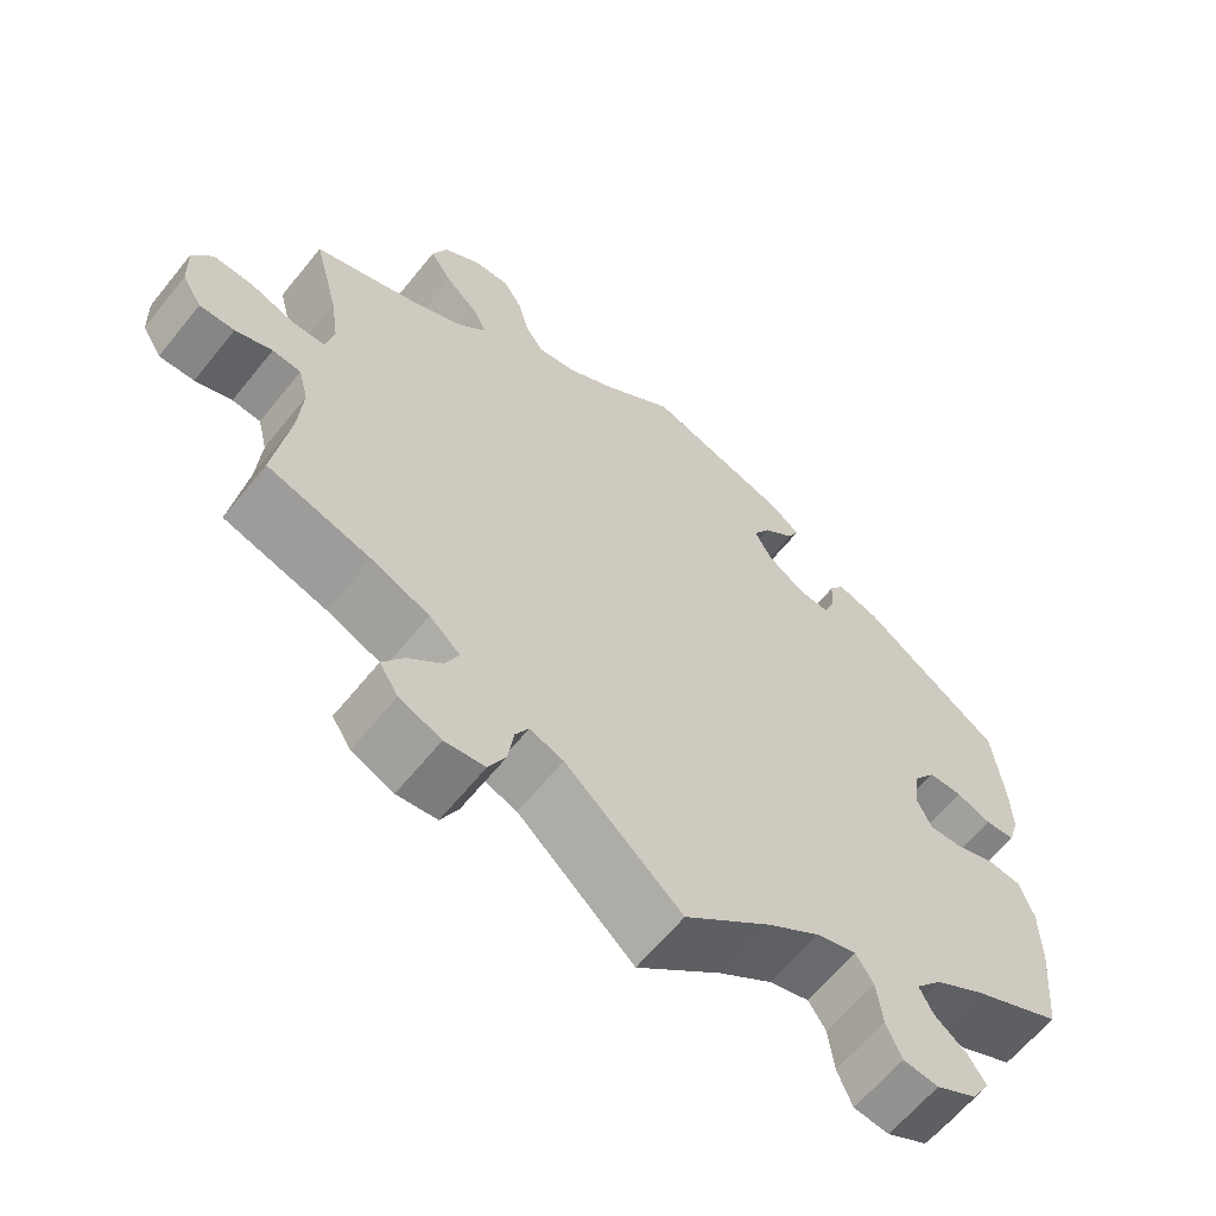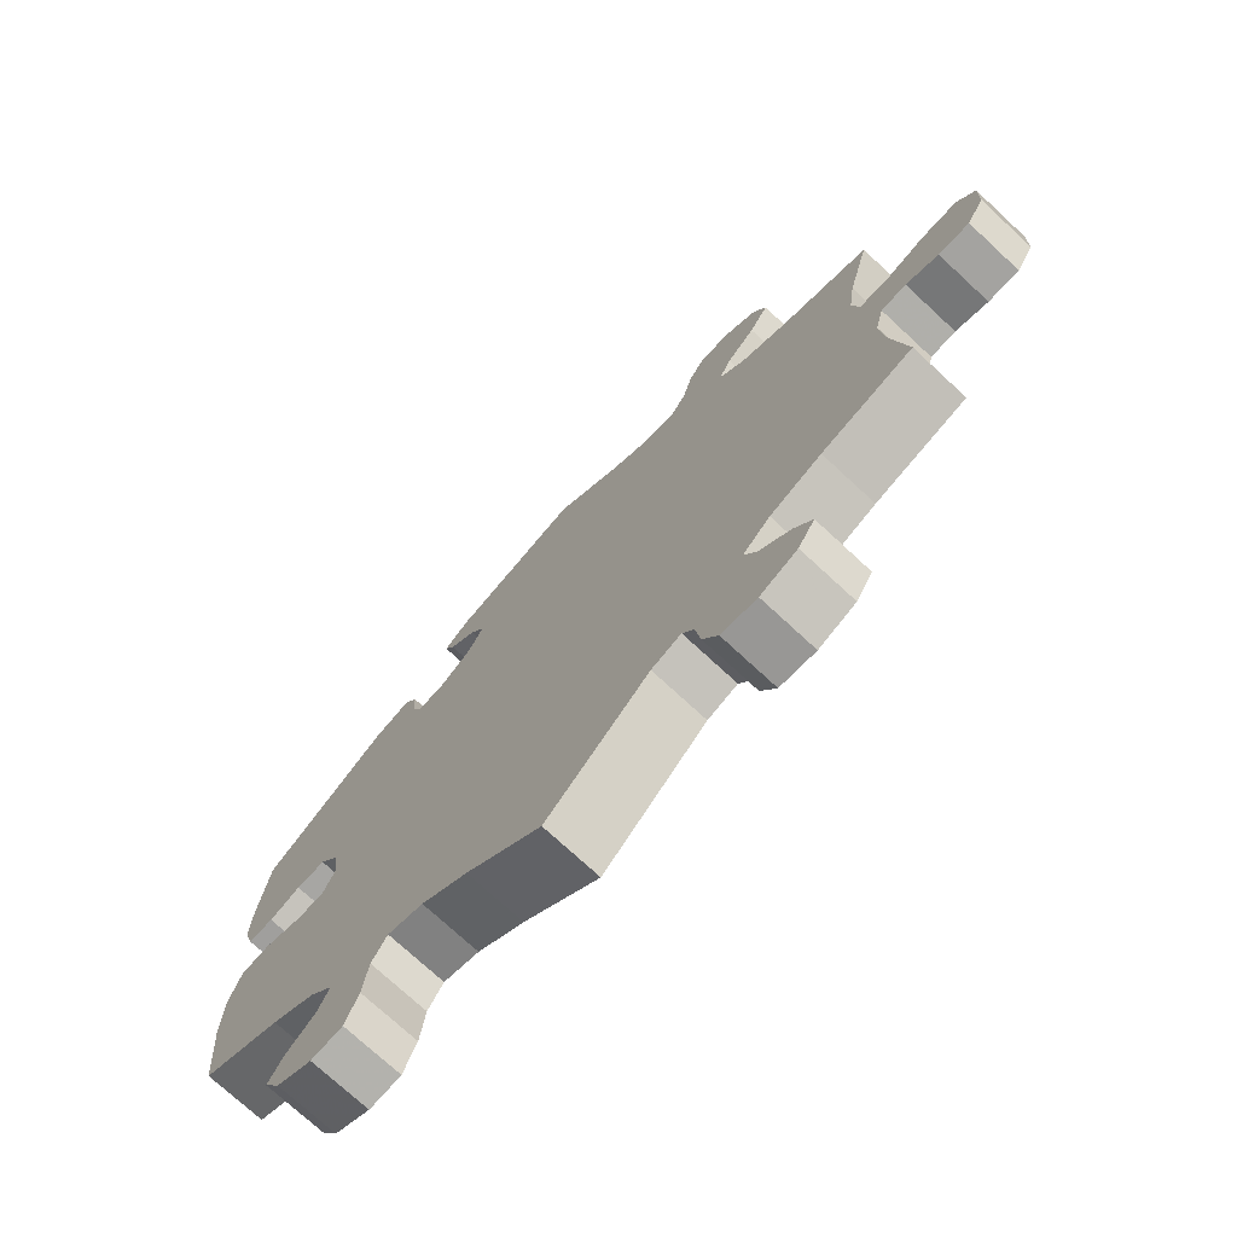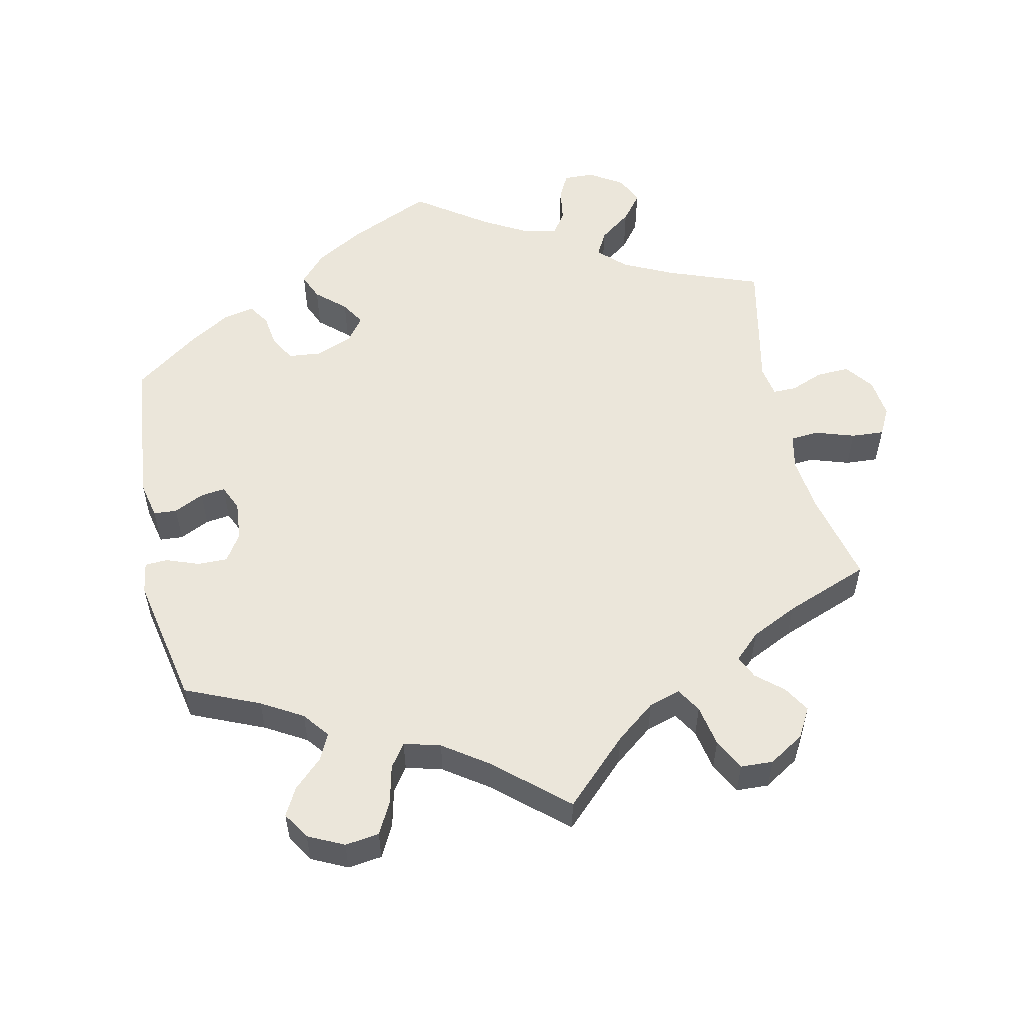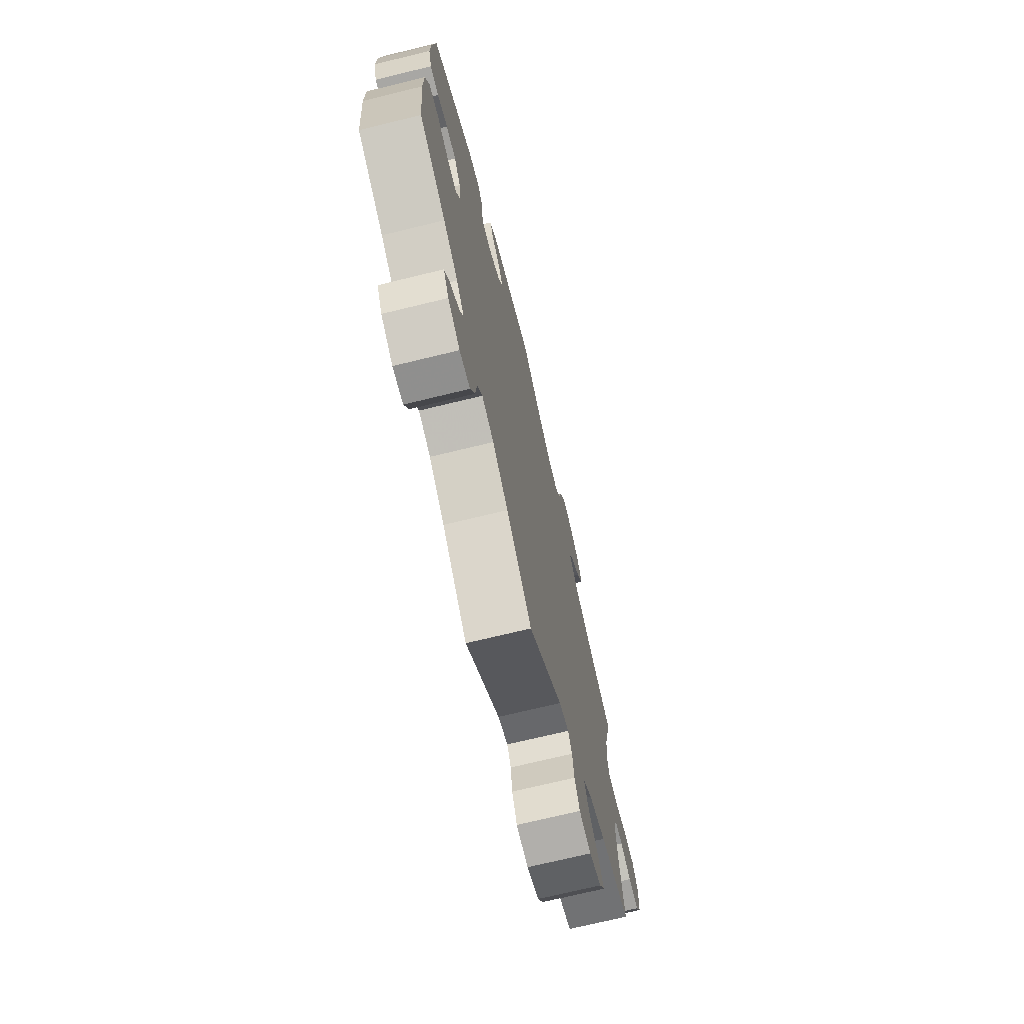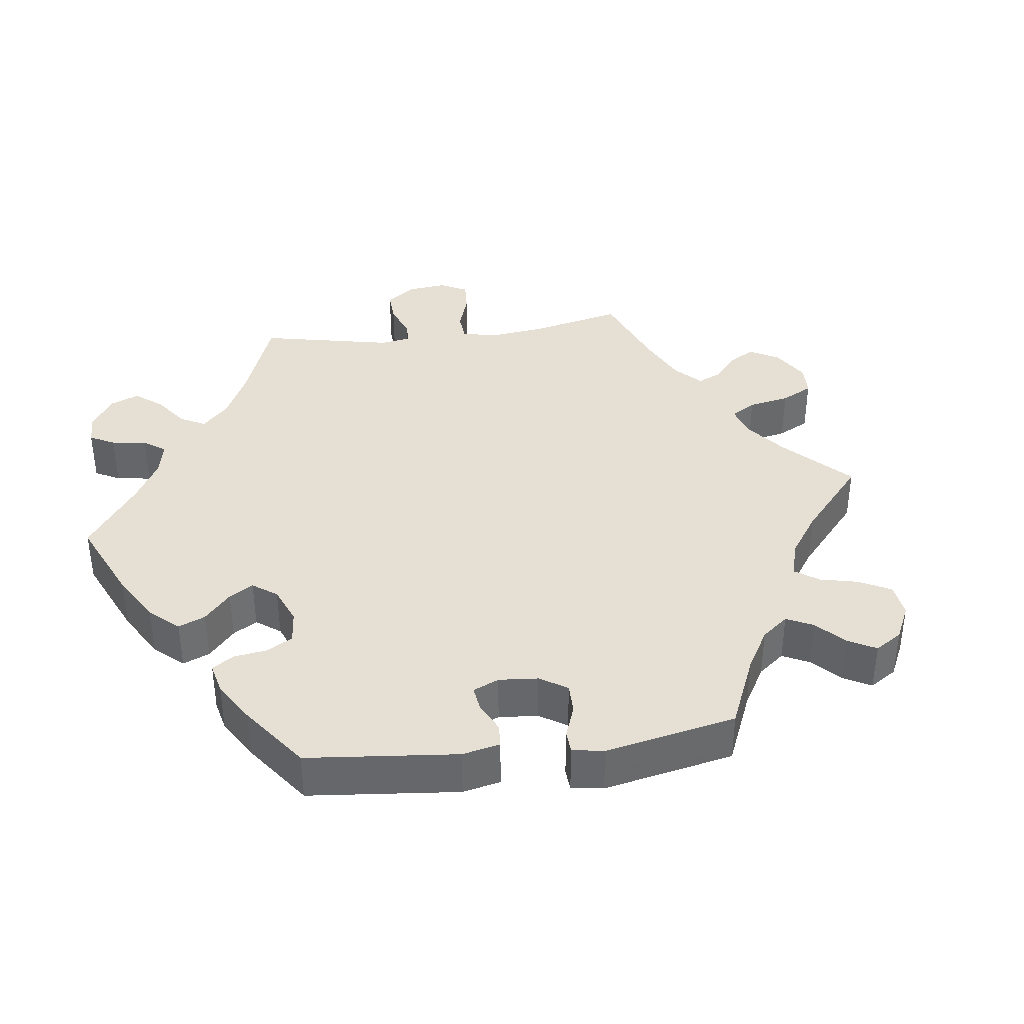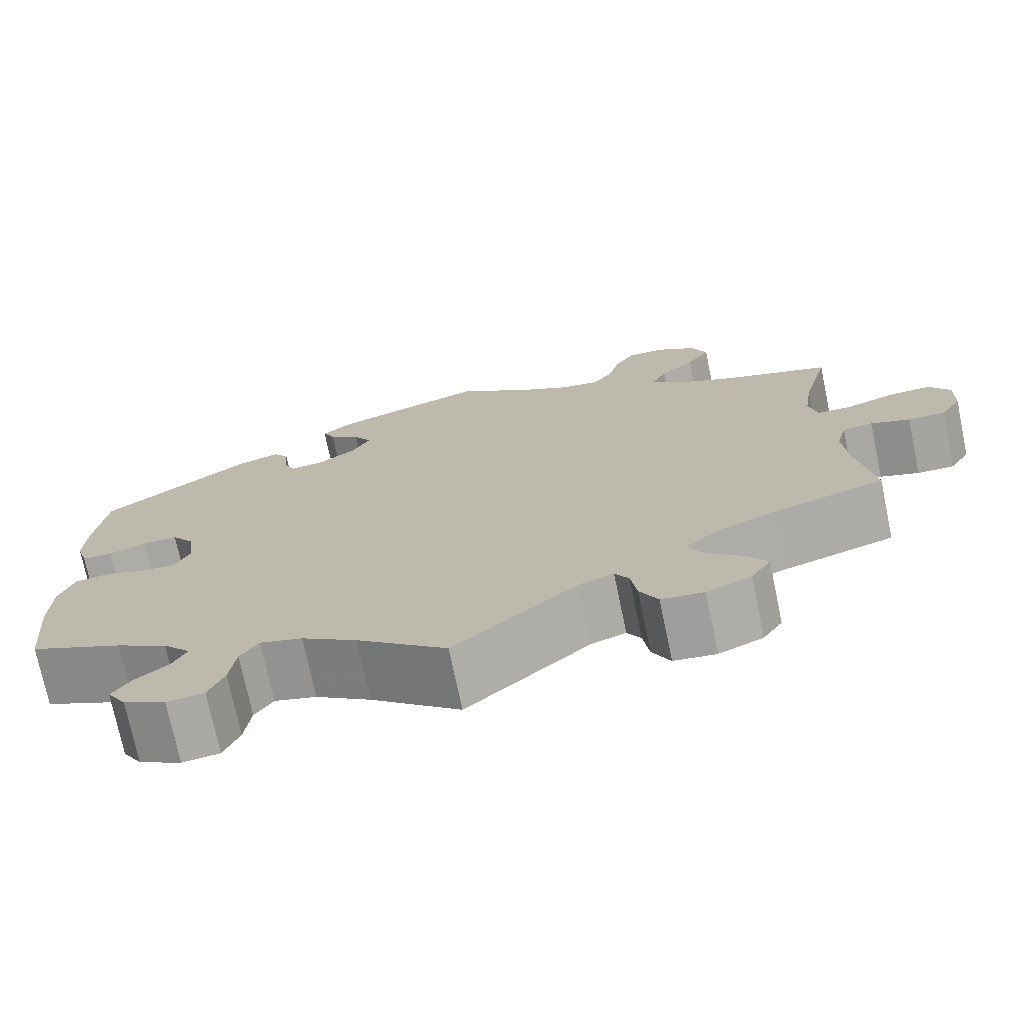
<metadata>
{"format":"obj","ext":"obj","renderer":"f3d","projection":"perspective","resolution":1024,"background":"white","views":[{"elev":-62.8,"azim":141.1,"up":"+Z"},{"elev":-74.1,"azim":47.2,"up":"+Z"},{"elev":54.7,"azim":48.1,"up":"+Y"},{"elev":-71.6,"azim":-76.3,"up":"+Z"},{"elev":38.1,"azim":-37.4,"up":"+Y"},{"elev":-73.8,"azim":11.8,"up":"+Z"}]}
</metadata>
<code>
v -0.513 0.07 -0.161
v -0.512 0.07 -0.085
v -0.495 0.07 -0.034
v -0.455 0.07 -0.029
v -0.404 0.07 -0.046
v -0.365 0.07 -0.047
v -0.348 0.07 -0.009
v -0.355 0.07 0.046
v -0.382 0.07 0.084
v -0.423 0.07 0.084
v -0.466 0.07 0.067
v -0.502 0.07 0.069
v -0.515 0.07 0.112
v -0.513 0.07 0.178
v -0.5 0.07 0.289
v -0.329 0.07 0.411
v -0.278 0.07 0.427
v -0.26 0.07 0.4
v -0.257 0.07 0.354
v -0.244 0.07 0.322
v -0.205 0.07 0.326
v -0.16 0.07 0.357
v -0.139 0.07 0.397
v -0.16 0.07 0.433
v -0.197 0.07 0.464
v -0.211 0.07 0.492
v -0.176 0.07 0.52
v 0 0.07 0.578
v 0.089 0.07 0.511
v 0.146 0.07 0.478
v 0.192 0.07 0.471
v 0.215 0.07 0.505
v 0.228 0.07 0.557
v 0.251 0.07 0.594
v 0.295 0.07 0.592
v 0.34 0.07 0.561
v 0.358 0.07 0.517
v 0.331 0.07 0.475
v 0.291 0.07 0.438
v 0.274 0.07 0.402
v 0.311 0.07 0.365
v 0.378 0.07 0.333
v 0.501 0.07 0.29
v 0.47 0.07 0.171
v 0.46 0.07 0.102
v 0.47 0.07 0.057
v 0.51 0.07 0.056
v 0.565 0.07 0.075
v 0.614 0.07 0.077
v 0.638 0.07 0.039
v 0.636 0.07 -0.019
v 0.612 0.07 -0.059
v 0.569 0.07 -0.058
v 0.524 0.07 -0.042
v 0.489 0.07 -0.045
v 0.477 0.07 -0.093
v 0.482 0.07 -0.165
v 0.501 0.07 -0.289
v 0.375 0.07 -0.327
v 0.304 0.07 -0.357
v 0.266 0.07 -0.391
v 0.283 0.07 -0.427
v 0.325 0.07 -0.465
v 0.35 0.07 -0.503
v 0.327 0.07 -0.539
v 0.276 0.07 -0.561
v 0.227 0.07 -0.555
v 0.206 0.07 -0.514
v 0.199 0.07 -0.465
v 0.183 0.07 -0.437
v 0.142 0.07 -0.452
v 0.001 0.07 -0.578
v -0.103 0.07 -0.491
v -0.167 0.07 -0.447
v -0.216 0.07 -0.433
v -0.237 0.07 -0.466
v -0.244 0.07 -0.522
v -0.262 0.07 -0.566
v -0.305 0.07 -0.571
v -0.354 0.07 -0.545
v -0.376 0.07 -0.509
v -0.355 0.07 -0.476
v -0.316 0.07 -0.445
v -0.3 0.07 -0.412
v -0.332 0.07 -0.375
v -0.392 0.07 -0.339
v -0.501 0.07 -0.288
v -0.513 0 -0.161
v -0.512 0 -0.085
v -0.495 0 -0.034
v -0.455 0 -0.029
v -0.404 0 -0.046
v -0.365 0 -0.047
v -0.348 0 -0.009
v -0.355 0 0.046
v -0.382 0 0.084
v -0.423 0 0.084
v -0.466 0 0.067
v -0.502 0 0.069
v -0.515 0 0.112
v -0.513 0 0.178
v -0.5 0 0.289
v -0.329 0 0.411
v -0.278 0 0.427
v -0.26 0 0.4
v -0.257 0 0.354
v -0.244 0 0.322
v -0.205 0 0.326
v -0.16 0 0.357
v -0.139 0 0.397
v -0.16 0 0.433
v -0.197 0 0.464
v -0.211 0 0.492
v -0.176 0 0.52
v 0 0 0.578
v 0.089 0 0.511
v 0.146 0 0.478
v 0.192 0 0.471
v 0.215 0 0.505
v 0.228 0 0.557
v 0.251 0 0.594
v 0.295 0 0.592
v 0.34 0 0.561
v 0.358 0 0.517
v 0.331 0 0.475
v 0.291 0 0.438
v 0.274 0 0.402
v 0.311 0 0.365
v 0.378 0 0.333
v 0.501 0 0.29
v 0.47 0 0.171
v 0.46 0 0.102
v 0.47 0 0.057
v 0.51 0 0.056
v 0.565 0 0.075
v 0.614 0 0.077
v 0.638 0 0.039
v 0.636 0 -0.019
v 0.612 0 -0.059
v 0.569 0 -0.058
v 0.524 0 -0.042
v 0.489 0 -0.045
v 0.477 0 -0.093
v 0.482 0 -0.165
v 0.501 0 -0.289
v 0.375 0 -0.327
v 0.304 0 -0.357
v 0.266 0 -0.391
v 0.283 0 -0.427
v 0.325 0 -0.465
v 0.35 0 -0.503
v 0.327 0 -0.539
v 0.276 0 -0.561
v 0.227 0 -0.555
v 0.206 0 -0.514
v 0.199 0 -0.465
v 0.183 0 -0.437
v 0.142 0 -0.452
v 0.001 0 -0.578
v -0.103 0 -0.491
v -0.167 0 -0.447
v -0.216 0 -0.433
v -0.237 0 -0.466
v -0.244 0 -0.522
v -0.262 0 -0.566
v -0.305 0 -0.571
v -0.354 0 -0.545
v -0.376 0 -0.509
v -0.355 0 -0.476
v -0.316 0 -0.445
v -0.3 0 -0.412
v -0.332 0 -0.375
v -0.392 0 -0.339
v -0.501 0 -0.288
f 86 87 1 2
f 85 86 2 3
f 84 85 3 4
f 80 81 82 83
f 80 83 84
f 79 80 84
f 76 77 78 79
f 75 76 79 84
f 71 72 73
f 70 71 73 74
f 66 67 68 69
f 66 69 70
f 65 66 70
f 62 63 64 65
f 61 62 65 70
f 60 61 70 74
f 57 58 59
f 56 57 59 60
f 55 56 60 74
f 51 52 53 54
f 51 54 55
f 50 51 55
f 47 48 49 50
f 46 47 50 55
f 45 46 55 74
f 42 43 44
f 41 42 44 45
f 40 41 45 74
f 36 37 38 39
f 32 33 34 35
f 31 32 35 36
f 26 27 28 29
f 24 25 26 29
f 23 24 29 30
f 22 23 30 31
f 16 17 18 19
f 16 19 20
f 15 16 20
f 14 15 20 21
f 10 11 12 13
f 9 10 13 14
f 75 84 4 5
f 74 75 5 6
f 40 74 6 7
f 31 36 39 40
f 21 22 31 40
f 9 14 21 40
f 8 9 40
f 7 8 40
f 89 88 174 173
f 90 89 173 172
f 91 90 172 171
f 170 169 168 167
f 171 170 167
f 171 167 166
f 166 165 164 163
f 171 166 163 162
f 160 159 158
f 161 160 158 157
f 156 155 154 153
f 157 156 153
f 157 153 152
f 152 151 150 149
f 157 152 149 148
f 161 157 148 147
f 146 145 144
f 147 146 144 143
f 161 147 143 142
f 141 140 139 138
f 142 141 138
f 142 138 137
f 137 136 135 134
f 142 137 134 133
f 161 142 133 132
f 131 130 129
f 132 131 129 128
f 161 132 128 127
f 126 125 124 123
f 122 121 120 119
f 123 122 119 118
f 116 115 114 113
f 116 113 112 111
f 117 116 111 110
f 118 117 110 109
f 106 105 104 103
f 107 106 103
f 107 103 102
f 108 107 102 101
f 100 99 98 97
f 101 100 97 96
f 92 91 171 162
f 93 92 162 161
f 94 93 161 127
f 127 126 123 118
f 127 118 109 108
f 127 108 101 96
f 127 96 95
f 127 95 94
f 1 88 89 2
f 2 89 90 3
f 3 90 91 4
f 4 91 92 5
f 5 92 93 6
f 6 93 94 7
f 7 94 95 8
f 8 95 96 9
f 9 96 97 10
f 10 97 98 11
f 11 98 99 12
f 12 99 100 13
f 13 100 101 14
f 14 101 102 15
f 15 102 103 16
f 16 103 104 17
f 17 104 105 18
f 18 105 106 19
f 19 106 107 20
f 20 107 108 21
f 21 108 109 22
f 22 109 110 23
f 23 110 111 24
f 24 111 112 25
f 25 112 113 26
f 26 113 114 27
f 27 114 115 28
f 28 115 116 29
f 29 116 117 30
f 30 117 118 31
f 31 118 119 32
f 32 119 120 33
f 33 120 121 34
f 34 121 122 35
f 35 122 123 36
f 36 123 124 37
f 37 124 125 38
f 38 125 126 39
f 39 126 127 40
f 40 127 128 41
f 41 128 129 42
f 42 129 130 43
f 43 130 131 44
f 44 131 132 45
f 45 132 133 46
f 46 133 134 47
f 47 134 135 48
f 48 135 136 49
f 49 136 137 50
f 50 137 138 51
f 51 138 139 52
f 52 139 140 53
f 53 140 141 54
f 54 141 142 55
f 55 142 143 56
f 56 143 144 57
f 57 144 145 58
f 58 145 146 59
f 59 146 147 60
f 60 147 148 61
f 61 148 149 62
f 62 149 150 63
f 63 150 151 64
f 64 151 152 65
f 65 152 153 66
f 66 153 154 67
f 67 154 155 68
f 68 155 156 69
f 69 156 157 70
f 70 157 158 71
f 71 158 159 72
f 72 159 160 73
f 73 160 161 74
f 74 161 162 75
f 75 162 163 76
f 76 163 164 77
f 77 164 165 78
f 78 165 166 79
f 79 166 167 80
f 80 167 168 81
f 81 168 169 82
f 82 169 170 83
f 83 170 171 84
f 84 171 172 85
f 85 172 173 86
f 86 173 174 87
f 87 174 88 1

</code>
